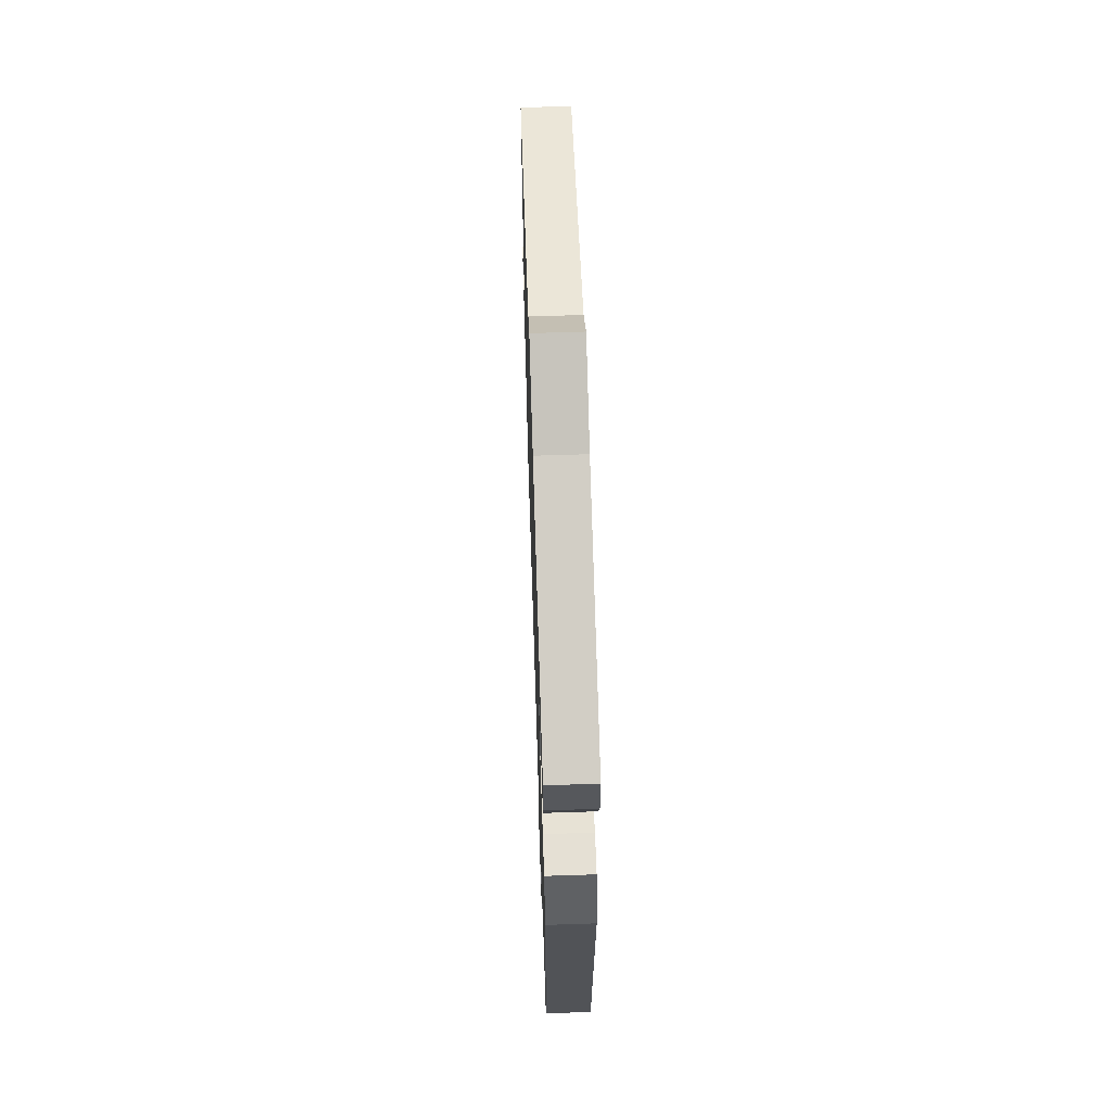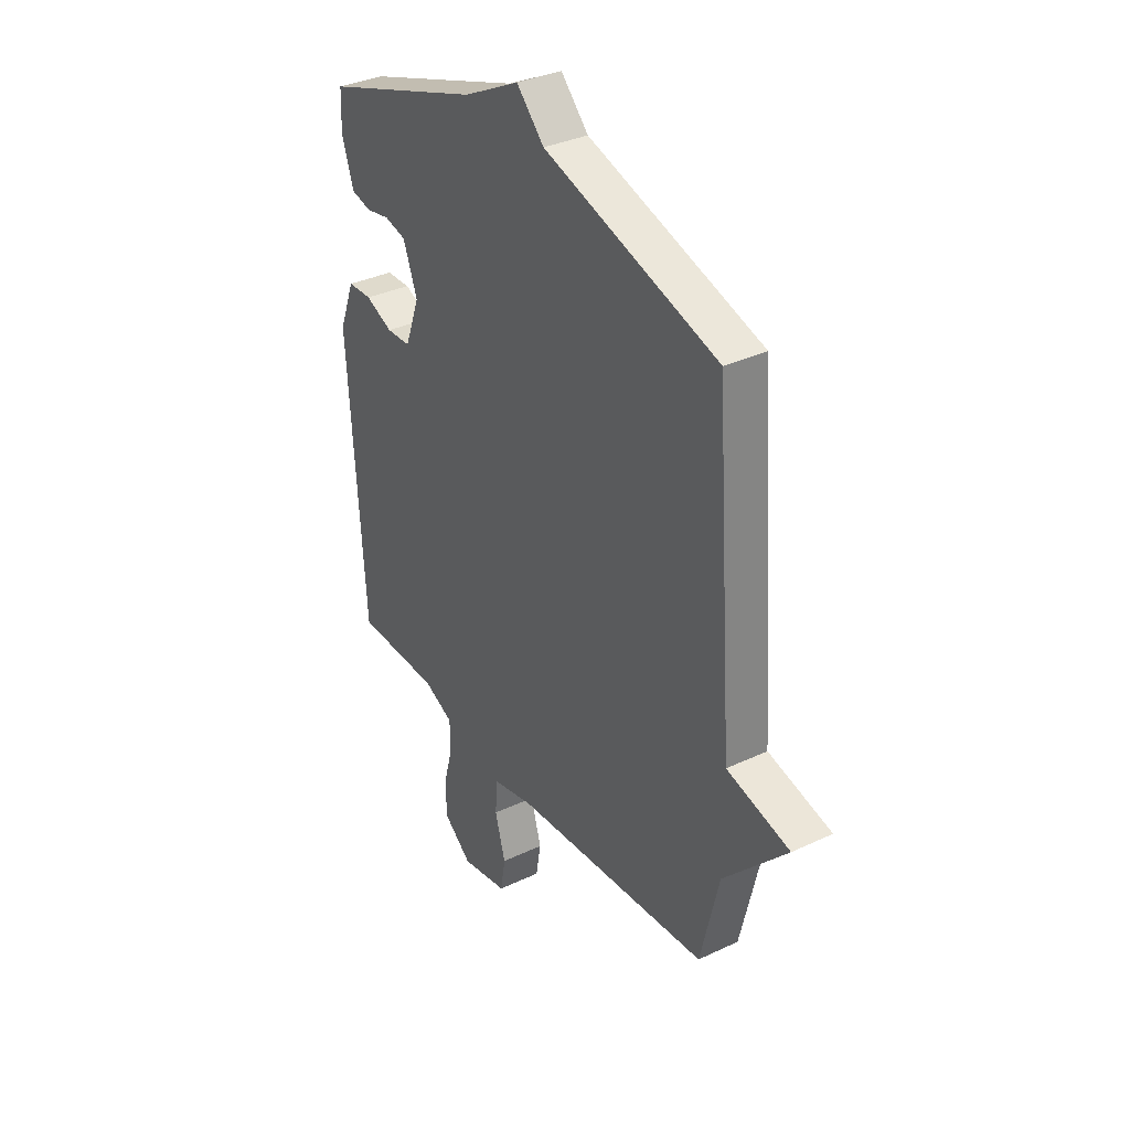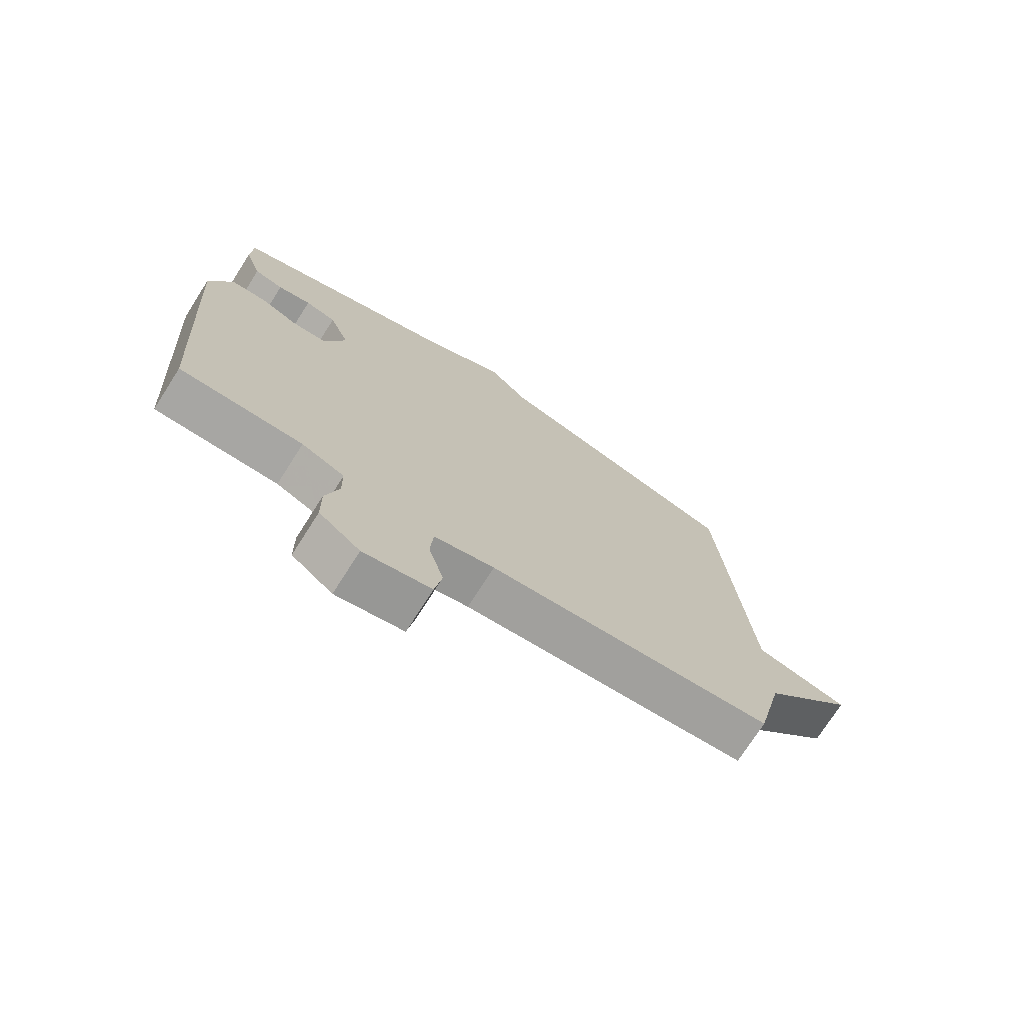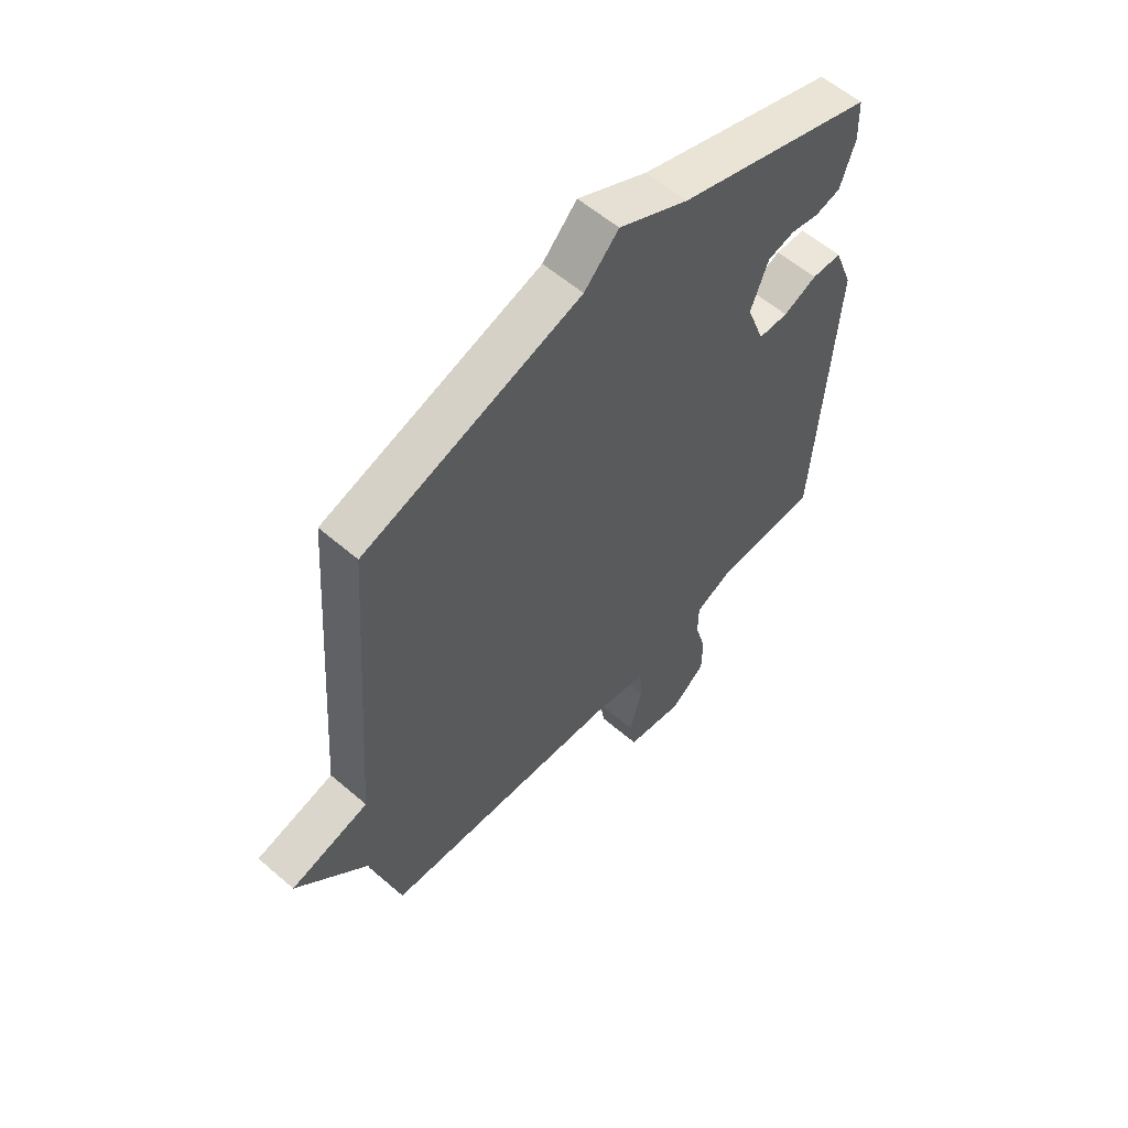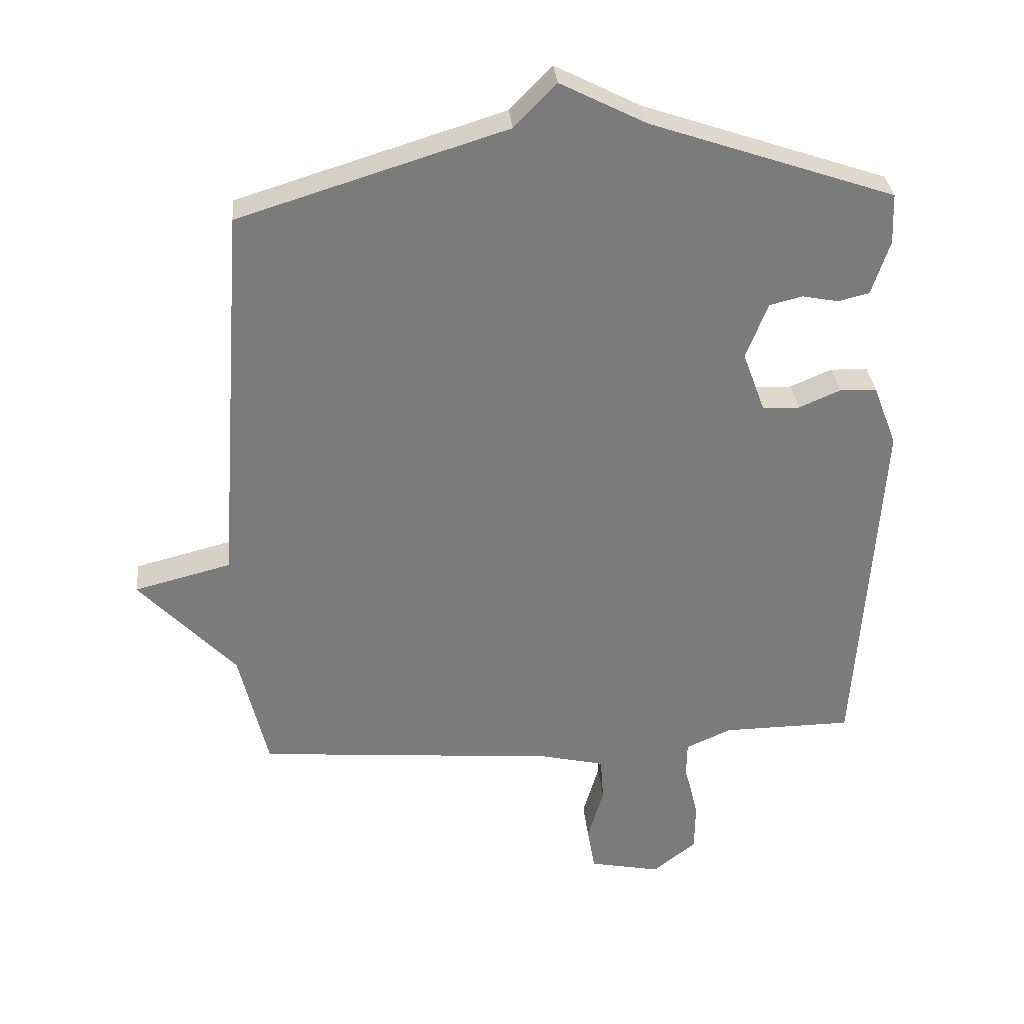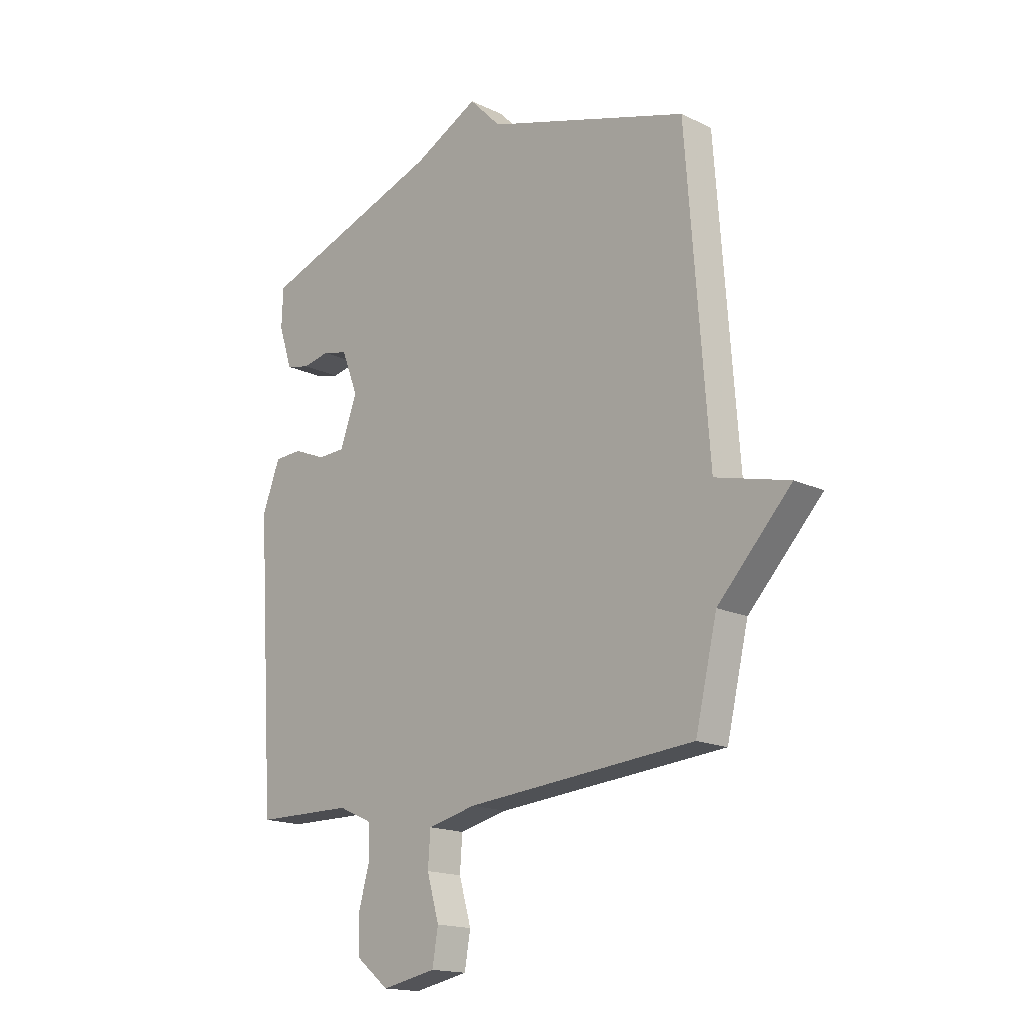
<metadata>
{"format":"obj","ext":"obj","renderer":"f3d","projection":"perspective","resolution":1024,"background":"white","views":[{"elev":63.9,"azim":-91.9,"up":"+Z"},{"elev":34.5,"azim":57.6,"up":"+Z"},{"elev":-73.7,"azim":-32.5,"up":"+Z"},{"elev":58.3,"azim":131.7,"up":"+Z"},{"elev":31.9,"azim":174.9,"up":"+Z"},{"elev":-16.7,"azim":46.0,"up":"+Z"}]}
</metadata>
<code>
v 0.5 0.07 0.5
v 0.545 0.07 -0.11
v 0.697 0.07 -0.149
v 0.545 0.07 -0.31
v 0.5 0.07 -0.5
v 0.027 0.07 -0.538
v -0.073 0.07 -0.561
v -0.078 0.07 -0.631
v -0.053 0.07 -0.718
v -0.065 0.07 -0.788
v -0.177 0.07 -0.81
v -0.245 0.07 -0.756
v -0.246 0.07 -0.679
v -0.224 0.07 -0.6
v -0.225 0.07 -0.535
v -0.296 0.07 -0.503
v -0.5 0.07 -0.5
v -0.537 0.07 0.067
v -0.5 0.07 0.163
v -0.442 0.07 0.165
v -0.377 0.07 0.137
v -0.319 0.07 0.139
v -0.284 0.07 0.234
v -0.318 0.07 0.322
v -0.37 0.07 0.335
v -0.426 0.07 0.324
v -0.475 0.07 0.336
v -0.503 0.07 0.421
v -0.5 0.07 0.5
v -0.118 0.07 0.63
v 0.016 0.07 0.698
v 0.082 0.07 0.63
v 0.5 0 0.5
v 0.545 0 -0.11
v 0.697 0 -0.149
v 0.545 0 -0.31
v 0.5 0 -0.5
v 0.027 0 -0.538
v -0.073 0 -0.561
v -0.078 0 -0.631
v -0.053 0 -0.718
v -0.065 0 -0.788
v -0.177 0 -0.81
v -0.245 0 -0.756
v -0.246 0 -0.679
v -0.224 0 -0.6
v -0.225 0 -0.535
v -0.296 0 -0.503
v -0.5 0 -0.5
v -0.537 0 0.067
v -0.5 0 0.163
v -0.442 0 0.165
v -0.377 0 0.137
v -0.319 0 0.139
v -0.284 0 0.234
v -0.318 0 0.322
v -0.37 0 0.335
v -0.426 0 0.324
v -0.475 0 0.336
v -0.503 0 0.421
v -0.5 0 0.5
v -0.118 0 0.63
v 0.016 0 0.698
v 0.082 0 0.63
f 30 31 32
f 29 30 32
f 28 29 32
f 27 28 32
f 26 27 32
f 25 26 32
f 24 25 32 1
f 23 24 1 2
f 22 23 2
f 21 22 2
f 19 20 21
f 18 19 21
f 17 18 21
f 16 17 21
f 15 16 21 2
f 2 3 4
f 15 2 4
f 14 15 4
f 12 13 14
f 11 12 14
f 10 11 14
f 9 10 14
f 8 9 14
f 7 8 14
f 7 14 4
f 6 7 4
f 4 5 6
f 64 63 62
f 64 62 61
f 64 61 60
f 64 60 59
f 64 59 58
f 64 58 57
f 33 64 57 56
f 34 33 56 55
f 34 55 54
f 34 54 53
f 53 52 51
f 53 51 50
f 53 50 49
f 53 49 48
f 34 53 48 47
f 36 35 34
f 36 34 47
f 36 47 46
f 46 45 44
f 46 44 43
f 46 43 42
f 46 42 41
f 46 41 40
f 46 40 39
f 36 46 39
f 36 39 38
f 38 37 36
f 1 33 34 2
f 2 34 35 3
f 3 35 36 4
f 4 36 37 5
f 5 37 38 6
f 6 38 39 7
f 7 39 40 8
f 8 40 41 9
f 9 41 42 10
f 10 42 43 11
f 11 43 44 12
f 12 44 45 13
f 13 45 46 14
f 14 46 47 15
f 15 47 48 16
f 16 48 49 17
f 17 49 50 18
f 18 50 51 19
f 19 51 52 20
f 20 52 53 21
f 21 53 54 22
f 22 54 55 23
f 23 55 56 24
f 24 56 57 25
f 25 57 58 26
f 26 58 59 27
f 27 59 60 28
f 28 60 61 29
f 29 61 62 30
f 30 62 63 31
f 31 63 64 32
f 32 64 33 1

</code>
